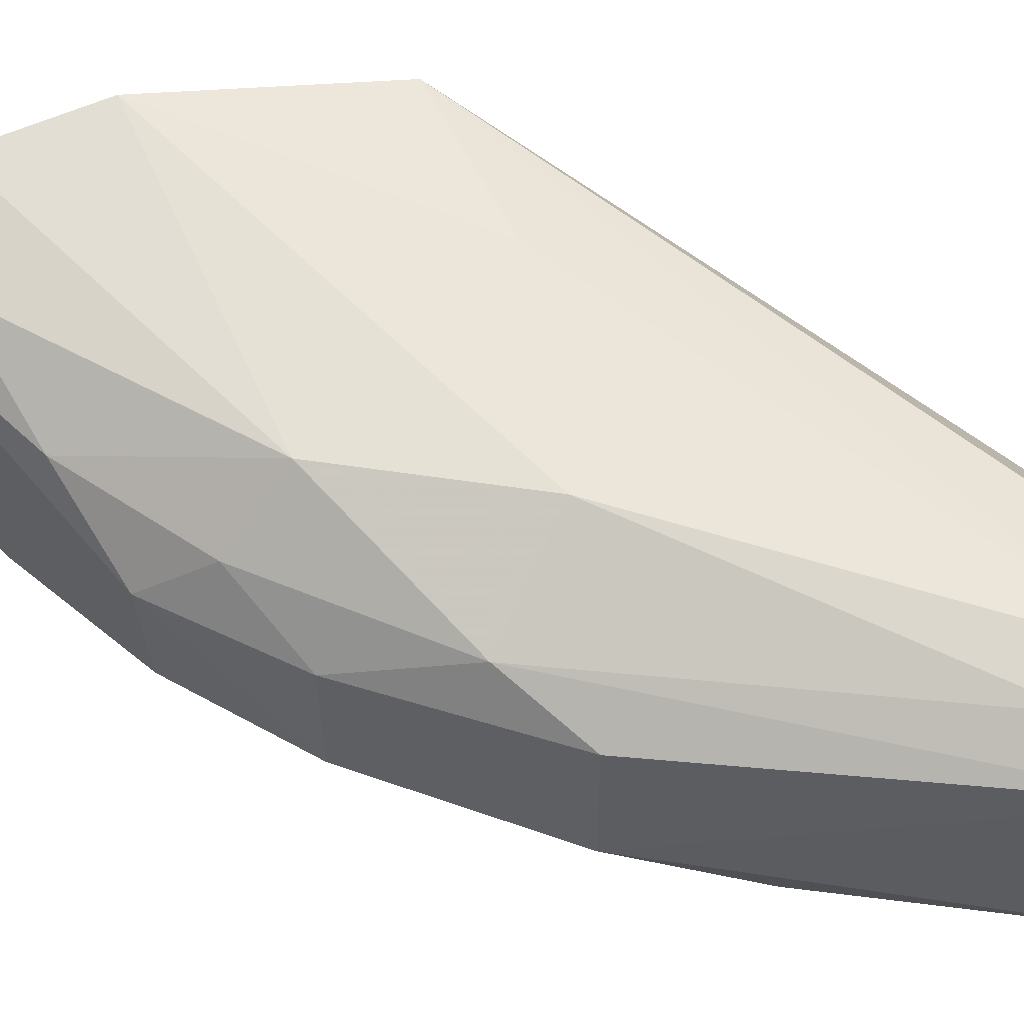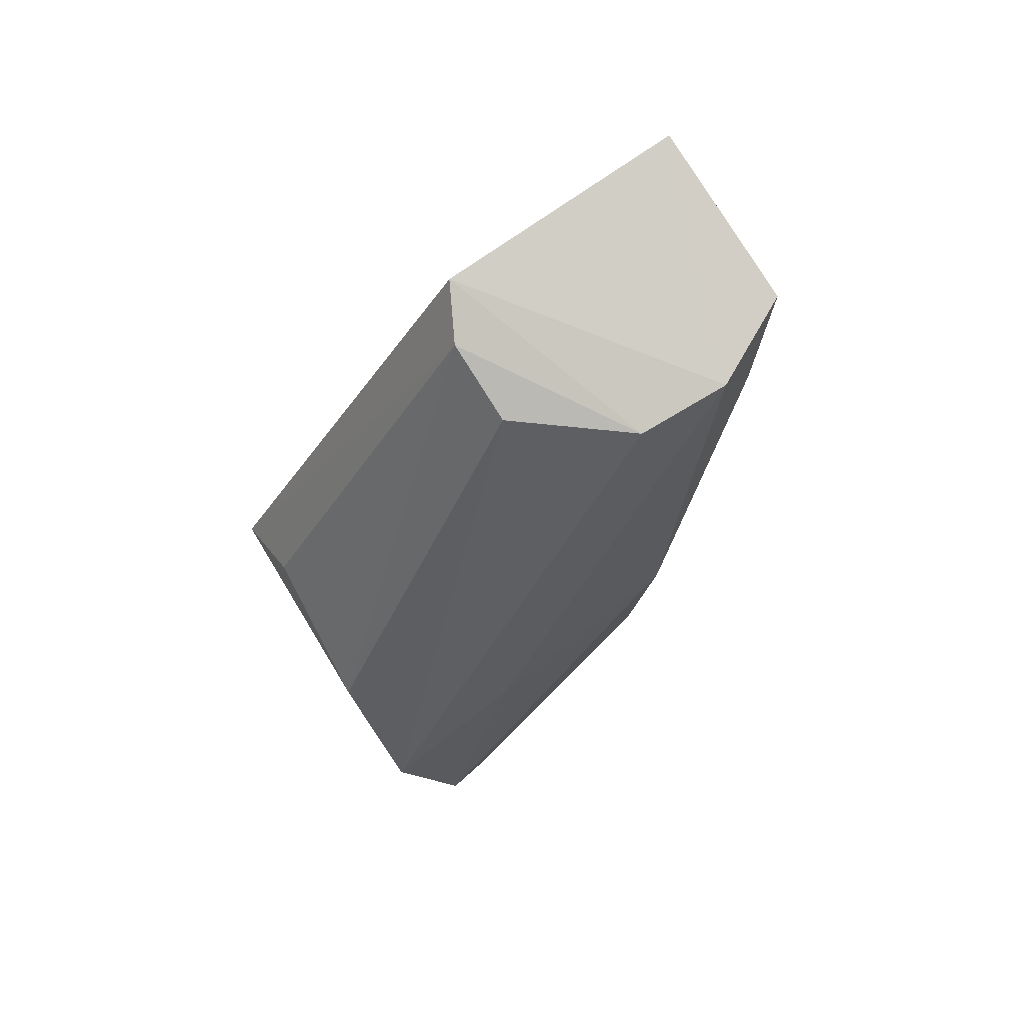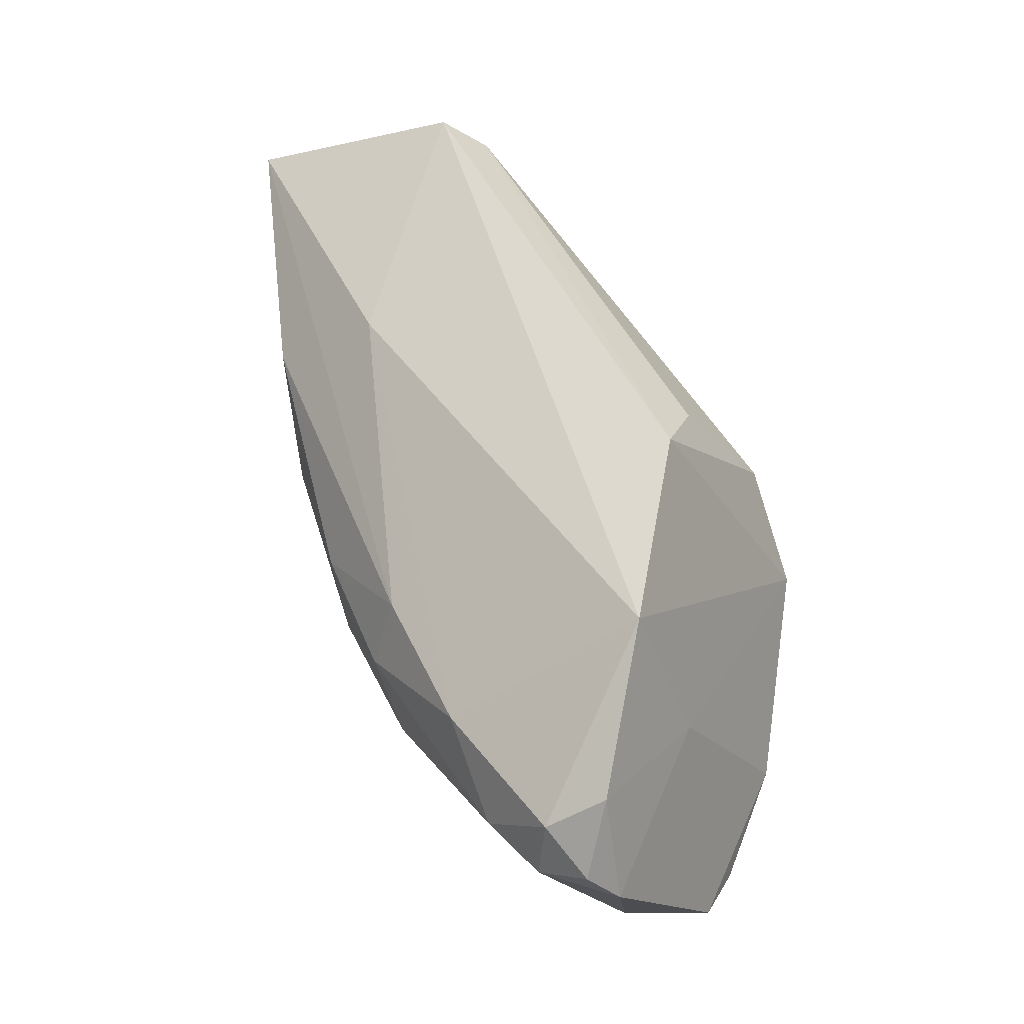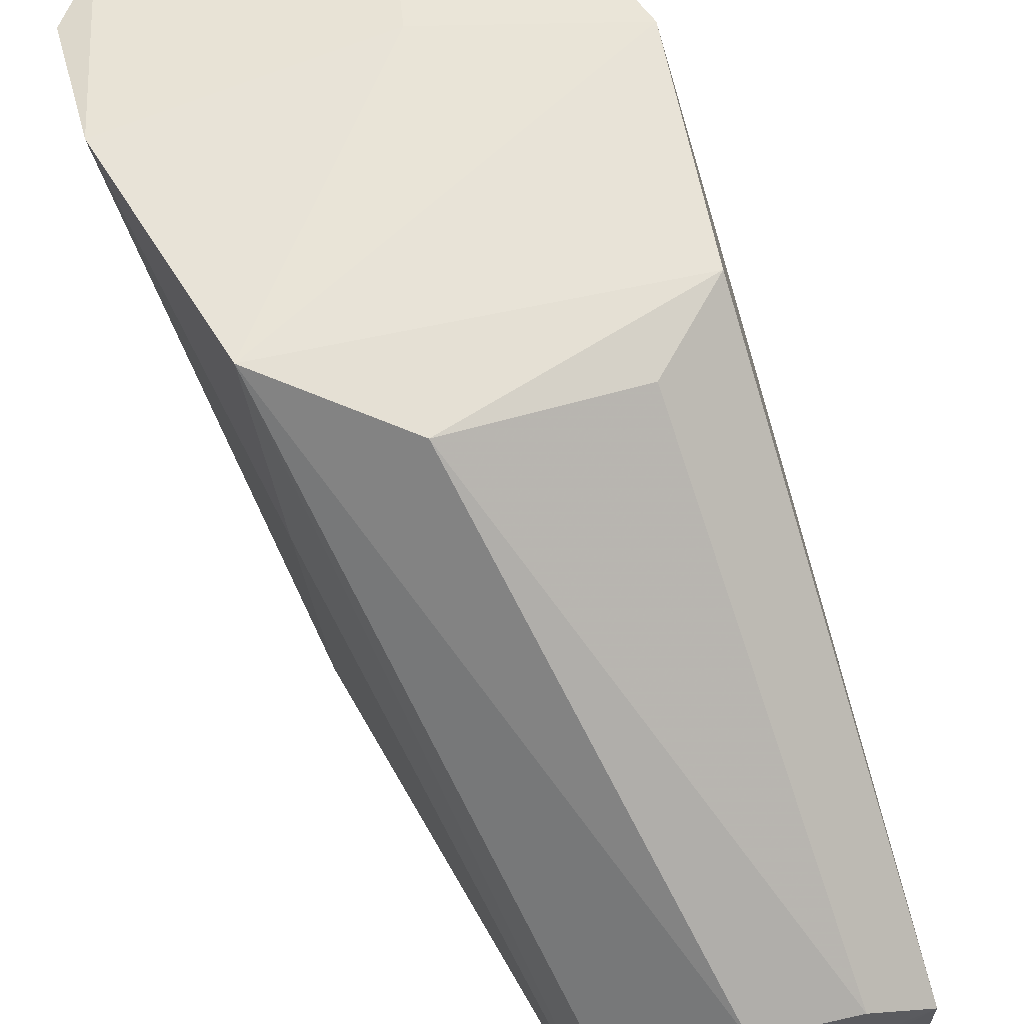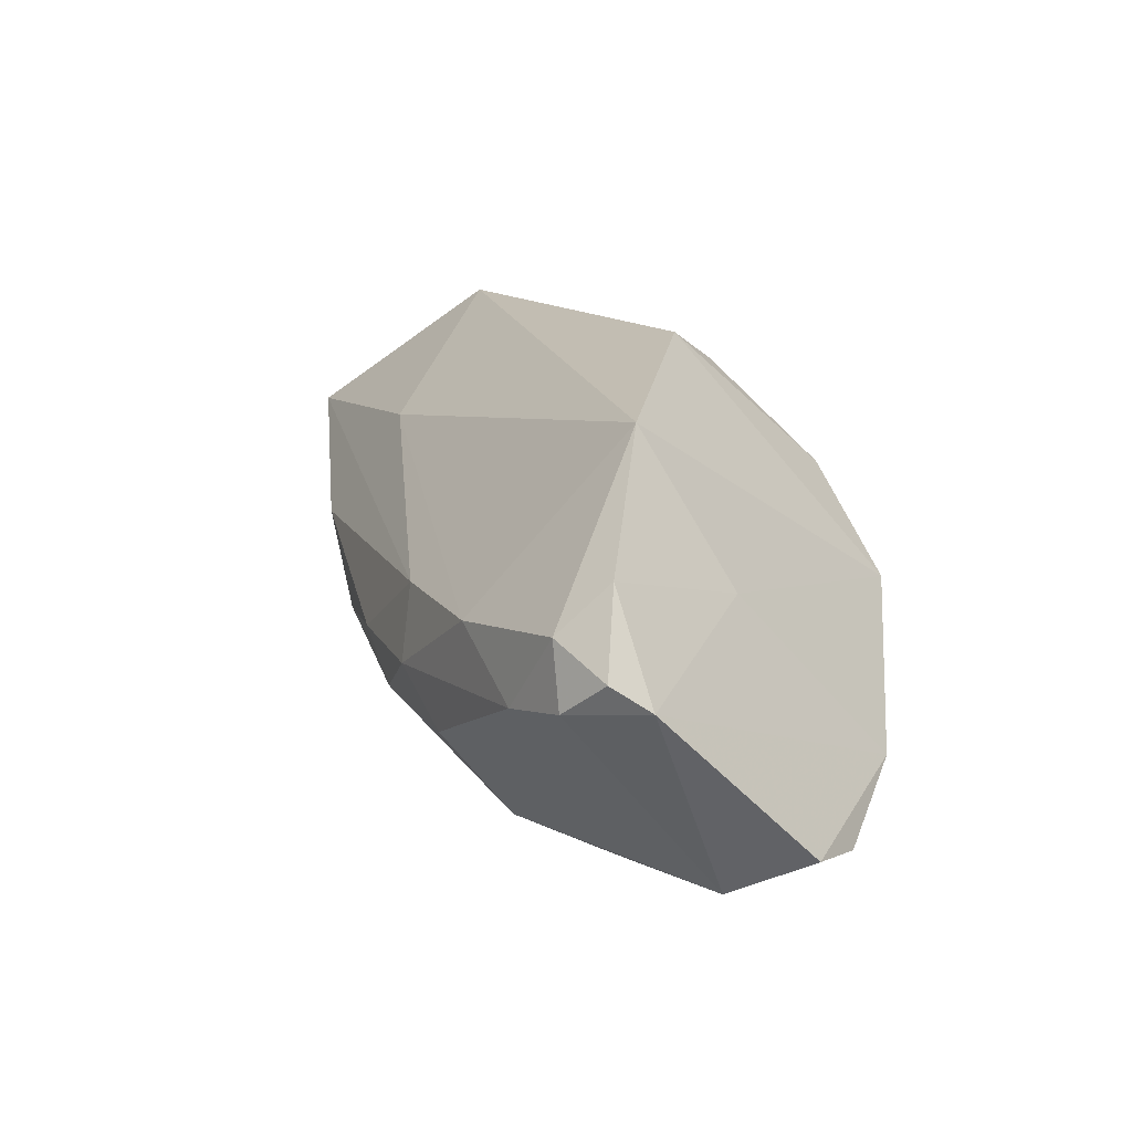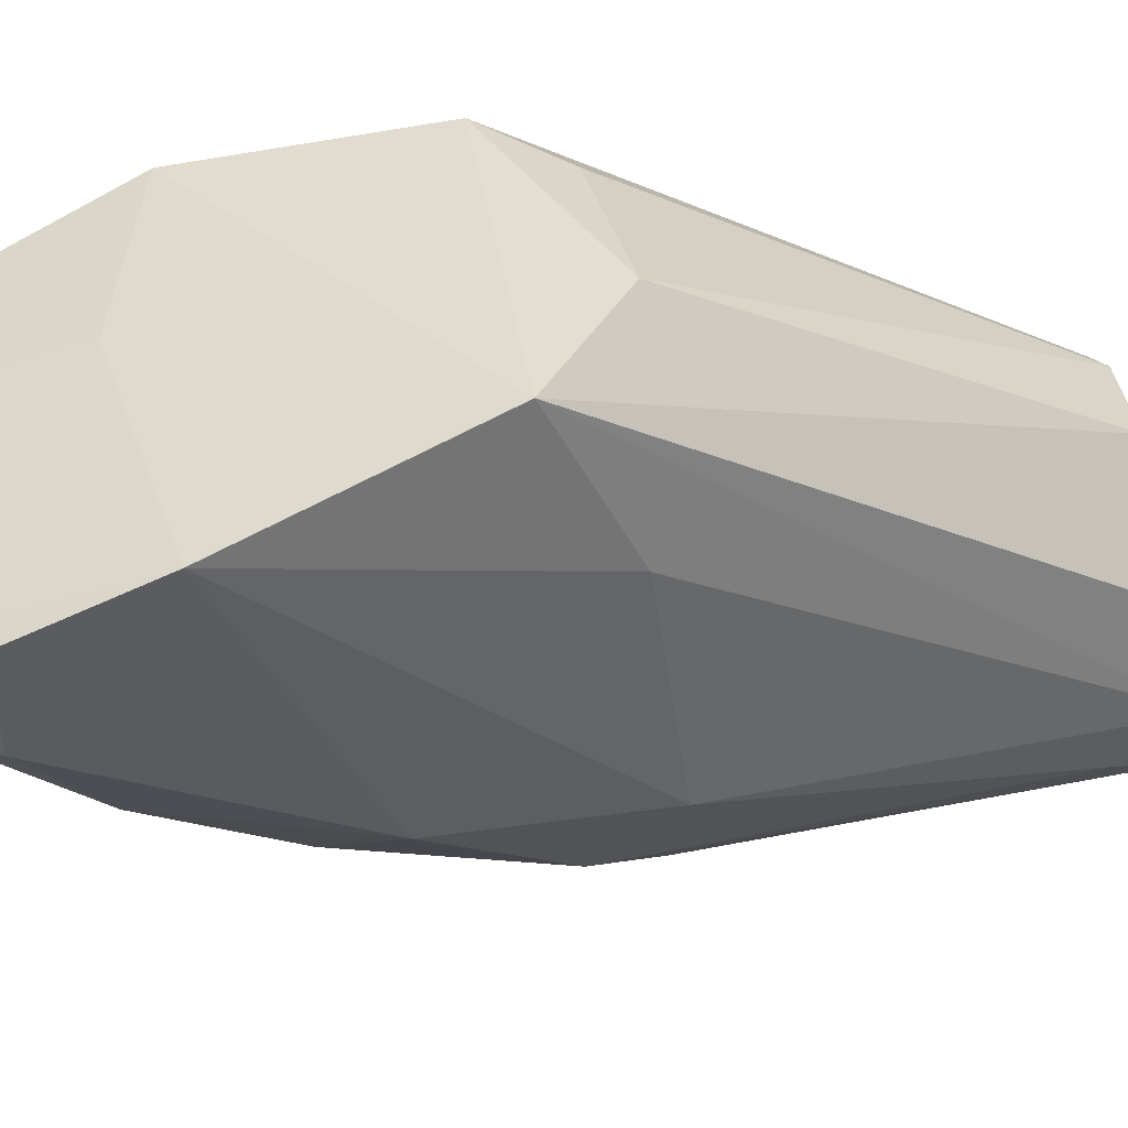
<metadata>
{"format":"obj","ext":"obj","renderer":"f3d","projection":"perspective","resolution":1024,"background":"white","views":[{"elev":-32.8,"azim":-91.1,"up":"+Y"},{"elev":77.7,"azim":-124.9,"up":"+Z"},{"elev":-20.8,"azim":115.7,"up":"+Z"},{"elev":69.6,"azim":-22.5,"up":"+Y"},{"elev":-55.8,"azim":128.0,"up":"+Z"},{"elev":39.5,"azim":-107.8,"up":"+Y"}]}
</metadata>
<code>
v -0.02061 -0.08145 0.07159
v -0.02093 -0.09394 0.07245
v -0.01902 -0.07436 0.02849
v -0.0346 -0.07166 0.02638
v -0.03228 -0.08909 0.07161
v -0.03025 -0.08886 0.04213
v -0.01949 -0.06733 0.04814
v -0.02226 -0.08916 0.04557
v -0.03364 -0.07622 0.02653
v -0.03024 -0.09354 0.07197
v -0.0189 -0.07101 0.02952
v -0.03587 -0.06656 0.0454
v -0.02426 -0.08539 0.03587
v -0.01953 -0.08359 0.04144
v -0.02406 -0.09245 0.05208
v -0.023 -0.0721 0.02551
v -0.03554 -0.08335 0.0413
v -0.02743 -0.07977 0.07031
v -0.03749 -0.0689 0.0345
v -0.01749 -0.0685 0.03804
v -0.03019 -0.08561 0.03551
v -0.02153 -0.09258 0.05885
v -0.02185 -0.08593 0.03923
v -0.02415 -0.089 0.0423
v -0.03049 -0.09201 0.05195
v -0.02139 -0.07584 0.02679
v -0.02101 -0.07301 0.02614
v -0.03549 -0.08467 0.05078
v -0.03184 -0.08462 0.07104
v -0.02308 -0.06759 0.05093
v -0.0368 -0.07111 0.02871
v -0.02563 -0.06907 0.03451
v -0.01889 -0.08515 0.05831
v -0.0193 -0.07982 0.03472
v -0.03311 -0.08171 0.03251
v -0.03249 -0.08954 0.04813
v -0.02142 -0.07866 0.02951
v -0.03199 -0.09106 0.06836
v -0.03584 -0.07405 0.0491
v -0.02327 -0.0799 0.07101
v -0.03095 -0.06663 0.05028
v -0.03541 -0.07642 0.02902
v -0.0326 -0.0857 0.03877
f 5 2 1
f 10 2 5
f 15 2 10
f 16 9 4
f 19 16 4
f 20 12 7
f 20 7 1
f 20 3 11
f 22 14 2
f 22 8 14
f 22 15 8
f 22 2 15
f 23 14 8
f 24 8 15
f 24 23 8
f 24 13 23
f 24 15 6
f 24 21 13
f 24 6 21
f 25 15 10
f 25 6 15
f 26 9 16
f 26 21 9
f 27 16 11
f 27 11 3
f 27 26 16
f 27 3 26
f 28 19 17
f 29 18 12
f 29 12 5
f 29 5 1
f 31 19 4
f 31 4 9
f 31 17 19
f 32 11 16
f 32 16 19
f 32 20 11
f 32 19 12
f 32 12 20
f 33 20 1
f 33 1 2
f 33 2 14
f 34 3 20
f 34 14 23
f 34 33 14
f 34 20 33
f 35 9 21
f 36 6 25
f 36 28 17
f 36 25 10
f 37 13 21
f 37 21 26
f 37 23 13
f 37 34 23
f 37 26 3
f 37 3 34
f 38 10 5
f 38 5 28
f 38 36 10
f 38 28 36
f 39 28 5
f 39 5 12
f 39 12 19
f 39 19 28
f 40 29 1
f 40 18 29
f 40 1 7
f 40 7 30
f 41 30 7
f 41 7 12
f 41 12 18
f 41 40 30
f 41 18 40
f 42 31 9
f 42 17 31
f 42 35 17
f 42 9 35
f 43 35 21
f 43 21 6
f 43 6 36
f 43 36 17
f 43 17 35

</code>
